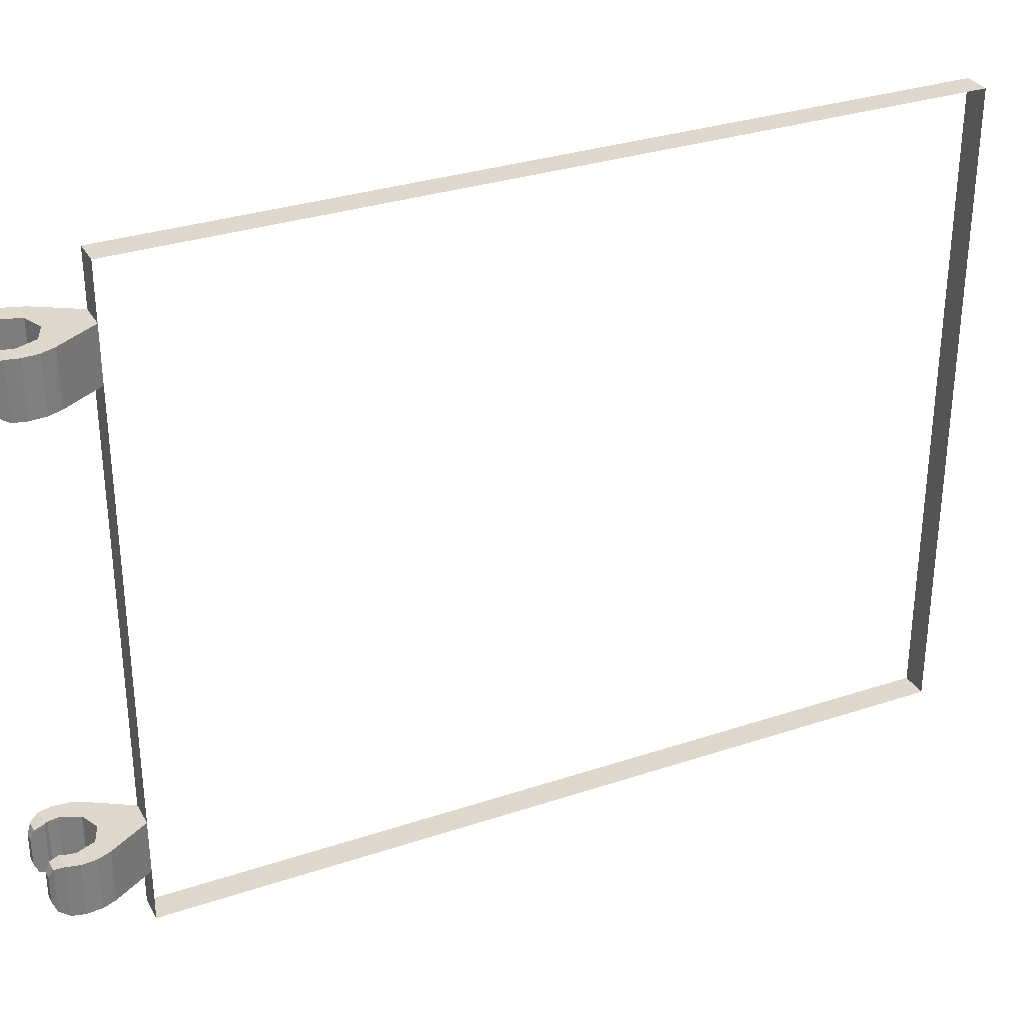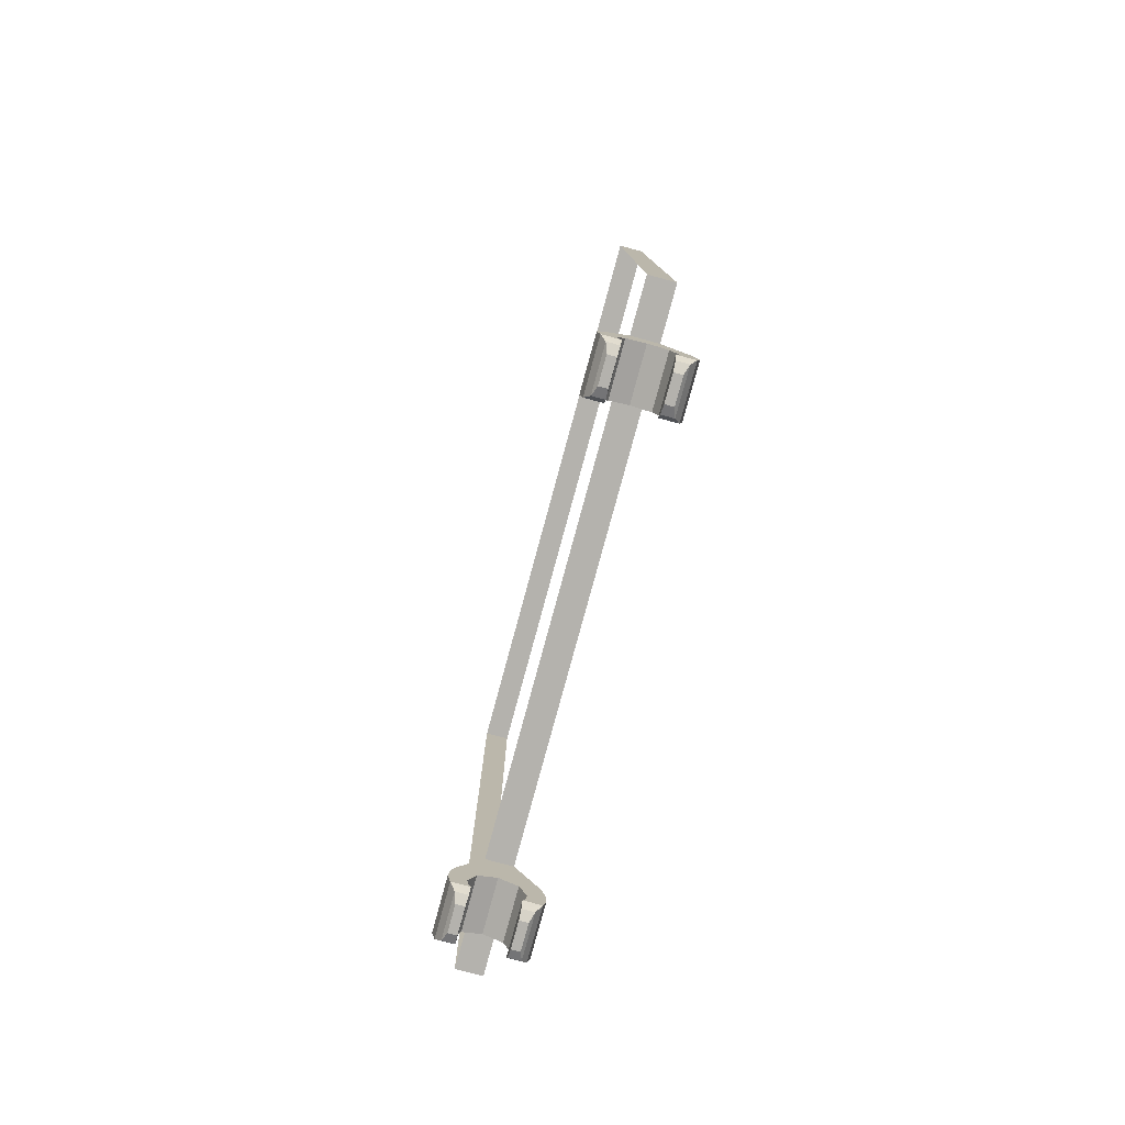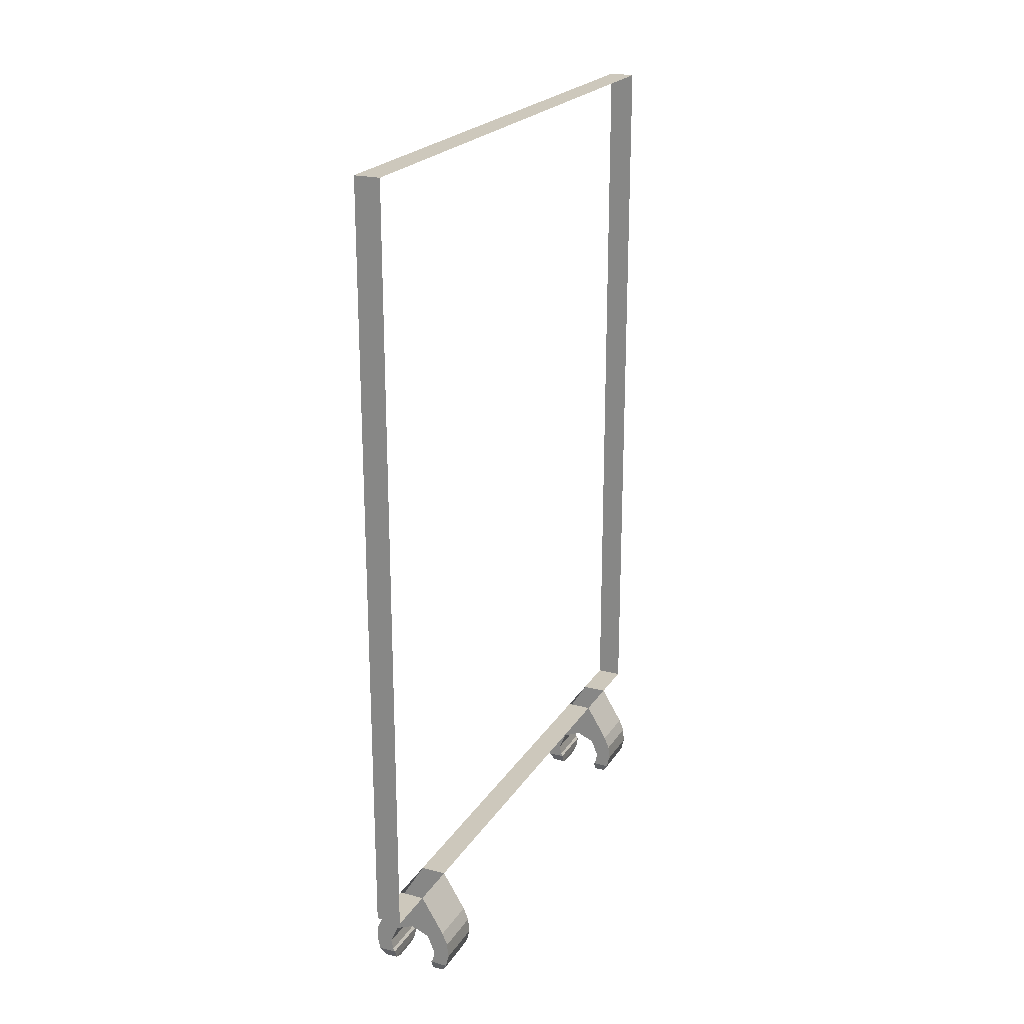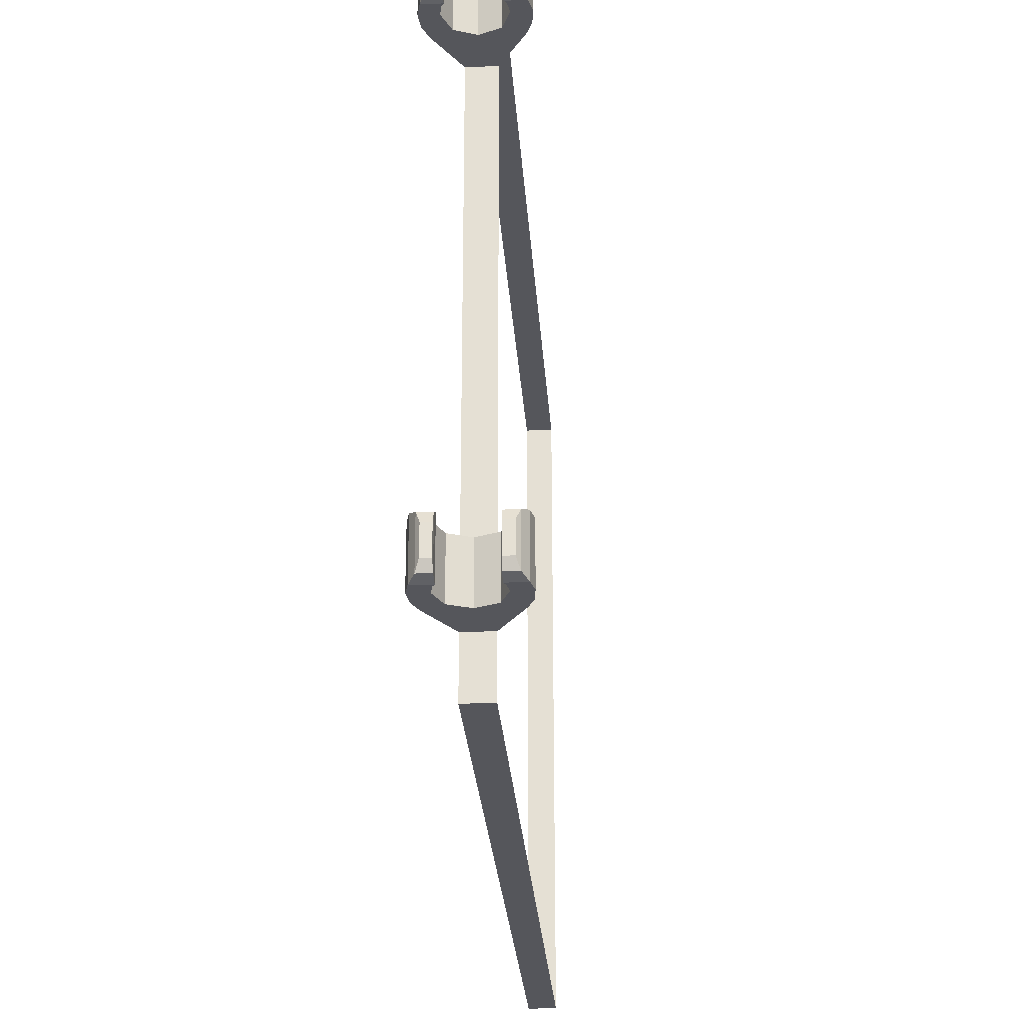
<metadata>
{"format":"obj","ext":"obj","renderer":"f3d","projection":"perspective","resolution":1024,"background":"white","views":[{"elev":31.4,"azim":-115.3,"up":"+Y"},{"elev":-79.5,"azim":164.8,"up":"+Z"},{"elev":22.1,"azim":24.3,"up":"+Z"},{"elev":-26.3,"azim":-176.2,"up":"+Y"}]}
</metadata>
<code>
v -0.1 4.8 6.5
v -0.1 0 6.5
v 0.1 0 6.5
v 0.1 4.8 6.5
v -0.1 0 6.5
v -0.1 0 0.5
v 0.1 0 0.5
v 0.1 0 6.5
v 0.1 4.8 6.5
v 0.1 4.8 0.5
v -0.1 4.8 0.5
v -0.1 4.8 6.5
v -0.1 0.4 0.5
v -0.1 0 0.5
v 0.1 0 0.5
v 0.1 0.4 0.5
v -0.1 4 0.5
v -0.1 0.8 0.5
v 0.1 0.8 0.5
v 0.1 4 0.5
v -0.1 4.4 0.5
v -0.1 4.8 0.5
v 0.1 4.8 0.5
v 0.1 4.4 0.5
v 0.1414 4 0.1414
v 0.2 4 0
v 0.2 4.4 0
v 0.1414 4.4 0.1414
v 0 4 0.2
v 0.1414 4 0.1414
v 0.1414 4.4 0.1414
v 0 4.4 0.2
v -0.1414 4 0.1414
v 0 4 0.2
v 0 4.4 0.2
v -0.1414 4.4 0.1414
v -0.2 4 0
v -0.1414 4 0.1414
v -0.1414 4.4 0.1414
v -0.2 4.4 0
v 0.2 4.4 0.2
v 0.1414 4.4 0.1414
v 0.2 4.4 0
v 0.2 4.4 0.2
v 0 4.4 0.2
v 0.1414 4.4 0.1414
v -0.2 4.4 0.2
v -0.1414 4.4 0.1414
v 0 4.4 0.2
v -0.2 4.4 0.2
v -0.2 4.4 0
v -0.1414 4.4 0.1414
v 0.2 4 0.2
v 0.1414 4 0.1414
v 0.2 4 0
v 0.2 4 0.2
v 0 4 0.2
v 0.1414 4 0.1414
v -0.2 4 0.2
v -0.1414 4 0.1414
v 0 4 0.2
v -0.2 4 0.2
v -0.2 4 0
v -0.1414 4 0.1414
v 0.3058 4 -0.1025
v 0.265 4.03 -0.1725
v 0.265 4.37 -0.1725
v 0.3058 4.4 -0.1025
v 0.2407 4.3 -0.2025
v 0.265 4.37 -0.1725
v 0.265 4.03 -0.1725
v 0.2407 4.1 -0.2025
v 0.3281 4.4 -0.0075
v 0.3281 4 -0.0075
v 0.3058 4 -0.1025
v 0.3058 4.4 -0.1025
v 0.17 4 -0.1
v 0.3058 4 -0.1025
v 0.3281 4 -0.0075
v 0.1848 4 -0.07654
v 0.172 4.03 -0.1725
v 0.265 4.03 -0.1725
v 0.3058 4 -0.1025
v 0.17 4 -0.1
v 0.17 4 -0.1
v 0.17 4.4 -0.1
v 0.172 4.37 -0.1725
v 0.172 4.03 -0.1725
v 0.17 4 -0.1
v 0.1848 4 -0.07654
v 0.1848 4.4 -0.07654
v 0.17 4.4 -0.1
v 0.172 4.03 -0.1725
v 0.172 4.37 -0.1725
v 0.175 4.3 -0.2025
v 0.175 4.1 -0.2025
v 0.1848 4.4 -0.07654
v 0.1848 4 -0.07654
v 0.2 4 0
v 0.2 4.4 0
v 0.3058 4.4 -0.1025
v 0.265 4.37 -0.1725
v 0.172 4.37 -0.1725
v 0.17 4.4 -0.1
v 0.3186 4.4 0.1066
v 0.3281 4.4 -0.0075
v 0.1848 4.4 -0.07654
v 0.2 4.4 0
v 0.17 4.4 -0.1
v 0.1848 4.4 -0.07654
v 0.3281 4.4 -0.0075
v 0.3058 4.4 -0.1025
v -0.175 4.1 -0.2025
v -0.175 4.3 -0.2025
v -0.172 4.37 -0.1725
v -0.172 4.03 -0.1725
v -0.17 4.4 -0.1
v -0.1848 4.4 -0.07654
v -0.1848 4 -0.07654
v -0.17 4 -0.1
v -0.172 4.03 -0.1725
v -0.172 4.37 -0.1725
v -0.17 4.4 -0.1
v -0.17 4 -0.1
v -0.2 4.4 0
v -0.2 4 0
v -0.1848 4 -0.07654
v -0.1848 4.4 -0.07654
v -0.17 4 -0.1
v -0.1848 4 -0.07654
v -0.3281 4 -0.0075
v -0.3058 4 -0.1025
v -0.3186 4 0.1066
v -0.3281 4 -0.0075
v -0.1848 4 -0.07654
v -0.2 4 0
v -0.172 4.03 -0.1725
v -0.17 4 -0.1
v -0.3058 4 -0.1025
v -0.265 4.03 -0.1725
v -0.3058 4.4 -0.1025
v -0.3058 4 -0.1025
v -0.3281 4 -0.0075
v -0.3281 4.4 -0.0075
v -0.2407 4.3 -0.2025
v -0.2407 4.1 -0.2025
v -0.265 4.03 -0.1725
v -0.265 4.37 -0.1725
v -0.3058 4 -0.1025
v -0.3058 4.4 -0.1025
v -0.265 4.37 -0.1725
v -0.265 4.03 -0.1725
v -0.17 4.4 -0.1
v -0.3058 4.4 -0.1025
v -0.3281 4.4 -0.0075
v -0.1848 4.4 -0.07654
v -0.3058 4.4 -0.1025
v -0.17 4.4 -0.1
v -0.172 4.37 -0.1725
v -0.265 4.37 -0.1725
v 0.2784 4.4 0.2046
v 0.3186 4.4 0.1066
v 0.2 4.4 0
v 0.2 4.4 0.2
v 0.2784 4 0.2046
v 0.2 4 0.2
v 0.2 4 0
v 0.3186 4 0.1066
v -0.2 4 0
v -0.2 4 0.2
v -0.2784 4 0.2046
v -0.3186 4 0.1066
v -0.2 4.4 0.2
v -0.2 4.4 0
v -0.3186 4.4 0.1066
v -0.2784 4.4 0.2046
v -0.1848 4.4 -0.07654
v -0.3281 4.4 -0.0075
v -0.3186 4.4 0.1066
v -0.2 4.4 0
v 0.1848 4 -0.07654
v 0.3281 4 -0.0075
v 0.3186 4 0.1066
v 0.2 4 0
v -0.2 4.4 0.2
v -0.2784 4.4 0.2046
v -0.1 4.4 0.5
v 0.2 4.4 0.2
v -0.2 4.4 0.2
v -0.1 4.4 0.5
v 0.1 4.4 0.5
v 0.1 4.4 0.5
v 0.2784 4.4 0.2046
v 0.2 4.4 0.2
v -0.2 4 0.2
v 0.2 4 0.2
v 0.1 4 0.5
v -0.1 4 0.5
v 0.2 4 0.2
v 0.2784 4 0.2046
v 0.1 4 0.5
v -0.1 4 0.5
v -0.2784 4 0.2046
v -0.2 4 0.2
v 0.172 4.03 -0.1725
v 0.175 4.1 -0.2025
v 0.2407 4.1 -0.2025
v 0.265 4.03 -0.1725
v 0.175 4.3 -0.2025
v 0.2407 4.3 -0.2025
v 0.2407 4.1 -0.2025
v 0.175 4.1 -0.2025
v 0.172 4.37 -0.1725
v 0.265 4.37 -0.1725
v 0.2407 4.3 -0.2025
v 0.175 4.3 -0.2025
v -0.175 4.3 -0.2025
v -0.2407 4.3 -0.2025
v -0.265 4.37 -0.1725
v -0.172 4.37 -0.1725
v -0.2407 4.3 -0.2025
v -0.175 4.3 -0.2025
v -0.175 4.1 -0.2025
v -0.2407 4.1 -0.2025
v -0.175 4.1 -0.2025
v -0.172 4.03 -0.1725
v -0.265 4.03 -0.1725
v -0.2407 4.1 -0.2025
v 0.3186 4.4 0.1066
v 0.3186 4 0.1066
v 0.3281 4 -0.0075
v 0.3281 4.4 -0.0075
v -0.3186 4 0.1066
v -0.3186 4.4 0.1066
v -0.3281 4.4 -0.0075
v -0.3281 4 -0.0075
v 0.1 4.4 0.5
v 0.1 4 0.5
v 0.2784 4 0.2046
v 0.2784 4.4 0.2046
v 0.3186 4 0.1066
v 0.3186 4.4 0.1066
v 0.2784 4.4 0.2046
v 0.2784 4 0.2046
v -0.2784 4.4 0.2046
v -0.2784 4 0.2046
v -0.1 4 0.5
v -0.1 4.4 0.5
v -0.2784 4 0.2046
v -0.2784 4.4 0.2046
v -0.3186 4.4 0.1066
v -0.3186 4 0.1066
v 0.1414 0.4 0.1414
v 0.2 0.4 0
v 0.2 0.8 0
v 0.1414 0.8 0.1414
v 0 0.4 0.2
v 0.1414 0.4 0.1414
v 0.1414 0.8 0.1414
v 0 0.8 0.2
v -0.1414 0.4 0.1414
v 0 0.4 0.2
v 0 0.8 0.2
v -0.1414 0.8 0.1414
v -0.2 0.4 0
v -0.1414 0.4 0.1414
v -0.1414 0.8 0.1414
v -0.2 0.8 0
v 0.2 0.8 0.2
v 0.1414 0.8 0.1414
v 0.2 0.8 0
v 0.2 0.8 0.2
v 0 0.8 0.2
v 0.1414 0.8 0.1414
v -0.2 0.8 0.2
v -0.1414 0.8 0.1414
v 0 0.8 0.2
v -0.2 0.8 0.2
v -0.2 0.8 0
v -0.1414 0.8 0.1414
v 0.2 0.4 0.2
v 0.1414 0.4 0.1414
v 0.2 0.4 0
v 0.2 0.4 0.2
v 0 0.4 0.2
v 0.1414 0.4 0.1414
v -0.2 0.4 0.2
v -0.1414 0.4 0.1414
v 0 0.4 0.2
v -0.2 0.4 0.2
v -0.2 0.4 0
v -0.1414 0.4 0.1414
v 0.3058 0.4 -0.1025
v 0.265 0.43 -0.1725
v 0.265 0.77 -0.1725
v 0.3058 0.8 -0.1025
v 0.2407 0.7 -0.2025
v 0.265 0.77 -0.1725
v 0.265 0.43 -0.1725
v 0.2407 0.5 -0.2025
v 0.3281 0.8 -0.0075
v 0.3281 0.4 -0.0075
v 0.3058 0.4 -0.1025
v 0.3058 0.8 -0.1025
v 0.17 0.4 -0.1
v 0.3058 0.4 -0.1025
v 0.3281 0.4 -0.0075
v 0.1848 0.4 -0.07654
v 0.172 0.43 -0.1725
v 0.265 0.43 -0.1725
v 0.3058 0.4 -0.1025
v 0.17 0.4 -0.1
v 0.17 0.4 -0.1
v 0.17 0.8 -0.1
v 0.172 0.77 -0.1725
v 0.172 0.43 -0.1725
v 0.17 0.4 -0.1
v 0.1848 0.4 -0.07654
v 0.1848 0.8 -0.07654
v 0.17 0.8 -0.1
v 0.172 0.43 -0.1725
v 0.172 0.77 -0.1725
v 0.175 0.7 -0.2025
v 0.175 0.5 -0.2025
v 0.1848 0.8 -0.07654
v 0.1848 0.4 -0.07654
v 0.2 0.4 0
v 0.2 0.8 0
v 0.3058 0.8 -0.1025
v 0.265 0.77 -0.1725
v 0.172 0.77 -0.1725
v 0.17 0.8 -0.1
v 0.3186 0.8 0.1066
v 0.3281 0.8 -0.0075
v 0.1848 0.8 -0.07654
v 0.2 0.8 0
v 0.17 0.8 -0.1
v 0.1848 0.8 -0.07654
v 0.3281 0.8 -0.0075
v 0.3058 0.8 -0.1025
v -0.175 0.5 -0.2025
v -0.175 0.7 -0.2025
v -0.172 0.77 -0.1725
v -0.172 0.43 -0.1725
v -0.17 0.8 -0.1
v -0.1848 0.8 -0.07654
v -0.1848 0.4 -0.07654
v -0.17 0.4 -0.1
v -0.172 0.43 -0.1725
v -0.172 0.77 -0.1725
v -0.17 0.8 -0.1
v -0.17 0.4 -0.1
v -0.2 0.8 0
v -0.2 0.4 0
v -0.1848 0.4 -0.07654
v -0.1848 0.8 -0.07654
v -0.17 0.4 -0.1
v -0.1848 0.4 -0.07654
v -0.3281 0.4 -0.0075
v -0.3058 0.4 -0.1025
v -0.3186 0.4 0.1066
v -0.3281 0.4 -0.0075
v -0.1848 0.4 -0.07654
v -0.2 0.4 0
v -0.172 0.43 -0.1725
v -0.17 0.4 -0.1
v -0.3058 0.4 -0.1025
v -0.265 0.43 -0.1725
v -0.3058 0.8 -0.1025
v -0.3058 0.4 -0.1025
v -0.3281 0.4 -0.0075
v -0.3281 0.8 -0.0075
v -0.2407 0.7 -0.2025
v -0.2407 0.5 -0.2025
v -0.265 0.43 -0.1725
v -0.265 0.77 -0.1725
v -0.3058 0.4 -0.1025
v -0.3058 0.8 -0.1025
v -0.265 0.77 -0.1725
v -0.265 0.43 -0.1725
v -0.17 0.8 -0.1
v -0.3058 0.8 -0.1025
v -0.3281 0.8 -0.0075
v -0.1848 0.8 -0.07654
v -0.3058 0.8 -0.1025
v -0.17 0.8 -0.1
v -0.172 0.77 -0.1725
v -0.265 0.77 -0.1725
v 0.2784 0.8 0.2046
v 0.3186 0.8 0.1066
v 0.2 0.8 0
v 0.2 0.8 0.2
v 0.2784 0.4 0.2046
v 0.2 0.4 0.2
v 0.2 0.4 0
v 0.3186 0.4 0.1066
v -0.2 0.4 0
v -0.2 0.4 0.2
v -0.2784 0.4 0.2046
v -0.3186 0.4 0.1066
v -0.2 0.8 0.2
v -0.2 0.8 0
v -0.3186 0.8 0.1066
v -0.2784 0.8 0.2046
v -0.1848 0.8 -0.07654
v -0.3281 0.8 -0.0075
v -0.3186 0.8 0.1066
v -0.2 0.8 0
v 0.1848 0.4 -0.07654
v 0.3281 0.4 -0.0075
v 0.3186 0.4 0.1066
v 0.2 0.4 0
v -0.2 0.8 0.2
v -0.2784 0.8 0.2046
v -0.1 0.8 0.5
v 0.2 0.8 0.2
v -0.2 0.8 0.2
v -0.1 0.8 0.5
v 0.1 0.8 0.5
v 0.1 0.8 0.5
v 0.2784 0.8 0.2046
v 0.2 0.8 0.2
v -0.2 0.4 0.2
v 0.2 0.4 0.2
v 0.1 0.4 0.5
v -0.1 0.4 0.5
v 0.2 0.4 0.2
v 0.2784 0.4 0.2046
v 0.1 0.4 0.5
v -0.1 0.4 0.5
v -0.2784 0.4 0.2046
v -0.2 0.4 0.2
v 0.172 0.43 -0.1725
v 0.175 0.5 -0.2025
v 0.2407 0.5 -0.2025
v 0.265 0.43 -0.1725
v 0.175 0.7 -0.2025
v 0.2407 0.7 -0.2025
v 0.2407 0.5 -0.2025
v 0.175 0.5 -0.2025
v 0.172 0.77 -0.1725
v 0.265 0.77 -0.1725
v 0.2407 0.7 -0.2025
v 0.175 0.7 -0.2025
v -0.175 0.7 -0.2025
v -0.2407 0.7 -0.2025
v -0.265 0.77 -0.1725
v -0.172 0.77 -0.1725
v -0.2407 0.7 -0.2025
v -0.175 0.7 -0.2025
v -0.175 0.5 -0.2025
v -0.2407 0.5 -0.2025
v -0.175 0.5 -0.2025
v -0.172 0.43 -0.1725
v -0.265 0.43 -0.1725
v -0.2407 0.5 -0.2025
v 0.3186 0.8 0.1066
v 0.3186 0.4 0.1066
v 0.3281 0.4 -0.0075
v 0.3281 0.8 -0.0075
v -0.3186 0.4 0.1066
v -0.3186 0.8 0.1066
v -0.3281 0.8 -0.0075
v -0.3281 0.4 -0.0075
v 0.1 0.8 0.5
v 0.1 0.4 0.5
v 0.2784 0.4 0.2046
v 0.2784 0.8 0.2046
v 0.3186 0.4 0.1066
v 0.3186 0.8 0.1066
v 0.2784 0.8 0.2046
v 0.2784 0.4 0.2046
v -0.2784 0.8 0.2046
v -0.2784 0.4 0.2046
v -0.1 0.4 0.5
v -0.1 0.8 0.5
v -0.2784 0.4 0.2046
v -0.2784 0.8 0.2046
v -0.3186 0.8 0.1066
v -0.3186 0.4 0.1066
g mesh7133730
f 1 2 3
f 3 4 1
f 5 6 7
f 7 8 5
f 9 10 11
f 11 12 9
g mesh7133732
f 13 15 14
f 15 13 16
g mesh7133734
f 17 19 18
f 19 17 20
g mesh7133736
f 21 22 23
f 23 24 21
g mesh7133741
f 25 27 26
f 27 25 28
f 29 31 30
f 31 29 32
f 33 35 34
f 35 33 36
f 37 39 38
f 39 37 40
g mesh7133745
f 41 43 42
f 44 46 45
f 47 49 48
f 50 52 51
g mesh7133747
f 53 54 55
f 56 57 58
f 59 60 61
f 62 63 64
g mesh7133749
f 65 66 67
f 67 68 65
f 69 70 71
f 71 72 69
g mesh7133750
f 73 74 75
f 75 76 73
f 77 78 79
f 79 80 77
f 81 82 83
f 83 84 81
f 85 86 87
f 87 88 85
g mesh7133752
f 89 90 91
f 91 92 89
f 93 94 95
f 95 96 93
g mesh7133754
f 97 98 99
f 99 100 97
f 101 102 103
f 103 104 101
f 105 106 107
f 107 108 105
f 109 110 111
f 111 112 109
g mesh7133756
f 113 114 115
f 115 116 113
g mesh7133757
f 117 118 119
f 119 120 117
f 121 122 123
f 123 124 121
g mesh7133759
f 125 126 127
f 127 128 125
f 129 130 131
f 131 132 129
f 133 134 135
f 135 136 133
f 137 138 139
f 139 140 137
g mesh7133761
f 141 142 143
f 143 144 141
f 145 146 147
f 147 148 145
f 149 150 151
f 151 152 149
f 153 154 155
f 155 156 153
f 157 158 159
f 159 160 157
g mesh7133763
f 161 162 163
f 163 164 161
f 165 166 167
f 167 168 165
f 169 170 171
f 171 172 169
f 173 174 175
f 175 176 173
g mesh7133764
f 177 178 179
f 179 180 177
f 181 182 183
f 183 184 181
f 185 186 187
f 188 189 190
f 190 191 188
f 192 193 194
f 195 196 197
f 197 198 195
f 199 200 201
f 202 203 204
g mesh7133765
f 205 206 207
f 207 208 205
g mesh7133766
f 209 210 211
f 211 212 209
f 213 214 215
f 215 216 213
f 217 218 219
f 219 220 217
g mesh7133768
f 221 222 223
f 223 224 221
f 225 226 227
f 227 228 225
g mesh7133771
f 229 230 231
f 231 232 229
g mesh7133773
f 233 234 235
f 235 236 233
g mesh7133775
f 237 238 239
f 239 240 237
g mesh7133777
f 241 242 243
f 243 244 241
g mesh7133779
f 245 246 247
f 247 248 245
g mesh7133781
f 249 250 251
f 251 252 249
g mesh7133787
f 253 255 254
f 255 253 256
f 257 259 258
f 259 257 260
f 261 263 262
f 263 261 264
f 265 267 266
f 267 265 268
g mesh7133791
f 269 271 270
f 272 274 273
f 275 277 276
f 278 280 279
g mesh7133793
f 281 282 283
f 284 285 286
f 287 288 289
f 290 291 292
g mesh7133795
f 293 294 295
f 295 296 293
f 297 298 299
f 299 300 297
g mesh7133796
f 301 302 303
f 303 304 301
f 305 306 307
f 307 308 305
f 309 310 311
f 311 312 309
f 313 314 315
f 315 316 313
g mesh7133798
f 317 318 319
f 319 320 317
f 321 322 323
f 323 324 321
g mesh7133800
f 325 326 327
f 327 328 325
f 329 330 331
f 331 332 329
f 333 334 335
f 335 336 333
f 337 338 339
f 339 340 337
g mesh7133802
f 341 342 343
f 343 344 341
g mesh7133803
f 345 346 347
f 347 348 345
f 349 350 351
f 351 352 349
g mesh7133805
f 353 354 355
f 355 356 353
f 357 358 359
f 359 360 357
f 361 362 363
f 363 364 361
f 365 366 367
f 367 368 365
g mesh7133807
f 369 370 371
f 371 372 369
f 373 374 375
f 375 376 373
f 377 378 379
f 379 380 377
f 381 382 383
f 383 384 381
f 385 386 387
f 387 388 385
g mesh7133809
f 389 390 391
f 391 392 389
f 393 394 395
f 395 396 393
f 397 398 399
f 399 400 397
f 401 402 403
f 403 404 401
g mesh7133810
f 405 406 407
f 407 408 405
f 409 410 411
f 411 412 409
f 413 414 415
f 416 417 418
f 418 419 416
f 420 421 422
f 423 424 425
f 425 426 423
f 427 428 429
f 430 431 432
g mesh7133811
f 433 434 435
f 435 436 433
g mesh7133812
f 437 438 439
f 439 440 437
f 441 442 443
f 443 444 441
f 445 446 447
f 447 448 445
g mesh7133814
f 449 450 451
f 451 452 449
f 453 454 455
f 455 456 453
g mesh7133817
f 457 458 459
f 459 460 457
g mesh7133819
f 461 462 463
f 463 464 461
g mesh7133821
f 465 466 467
f 467 468 465
g mesh7133823
f 469 470 471
f 471 472 469
g mesh7133825
f 473 474 475
f 475 476 473
g mesh7133827
f 477 478 479
f 479 480 477

</code>
